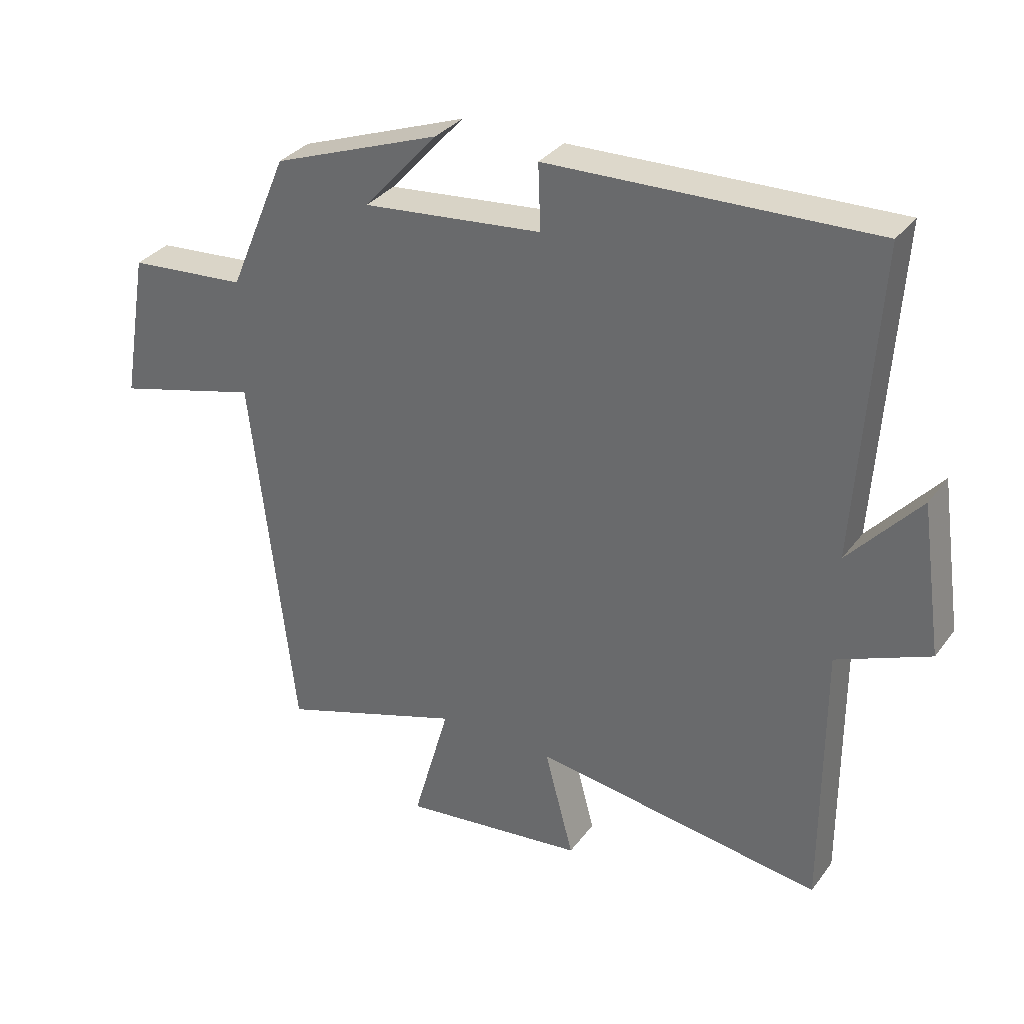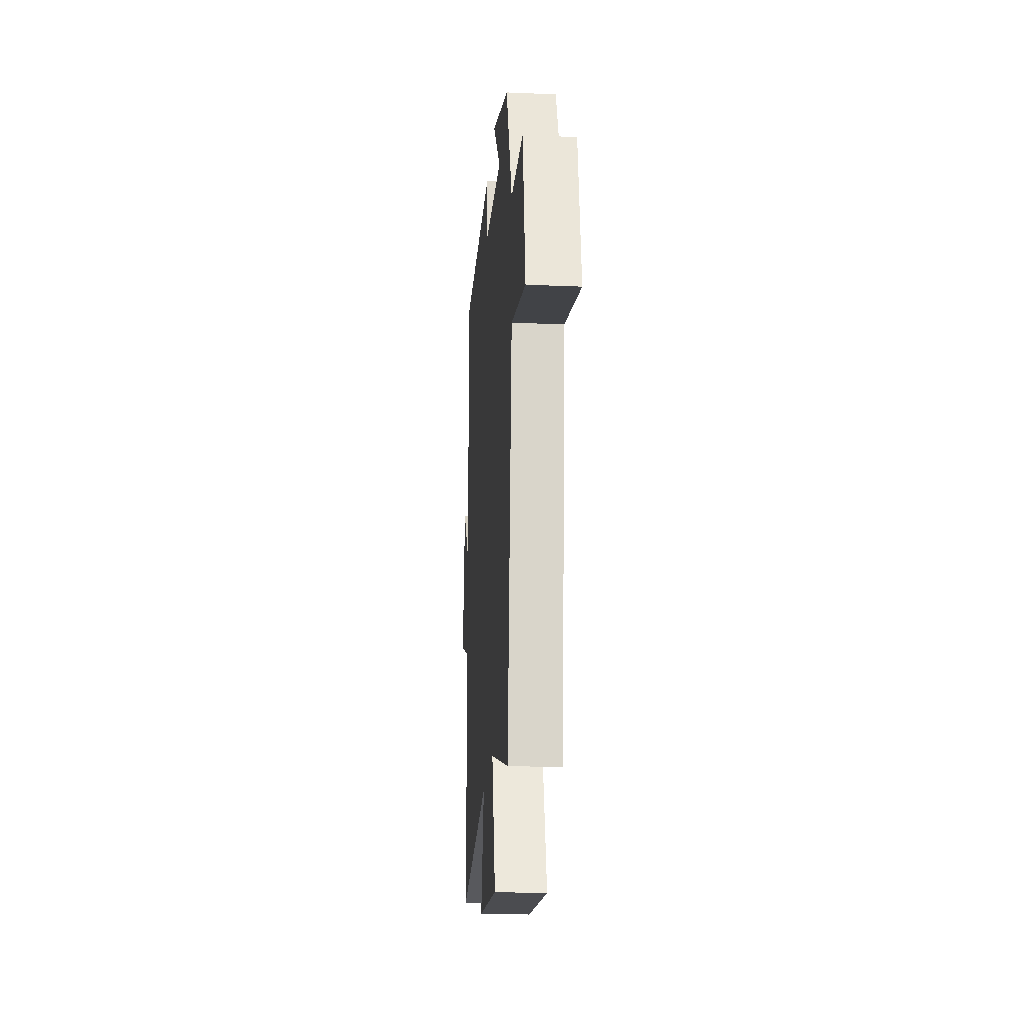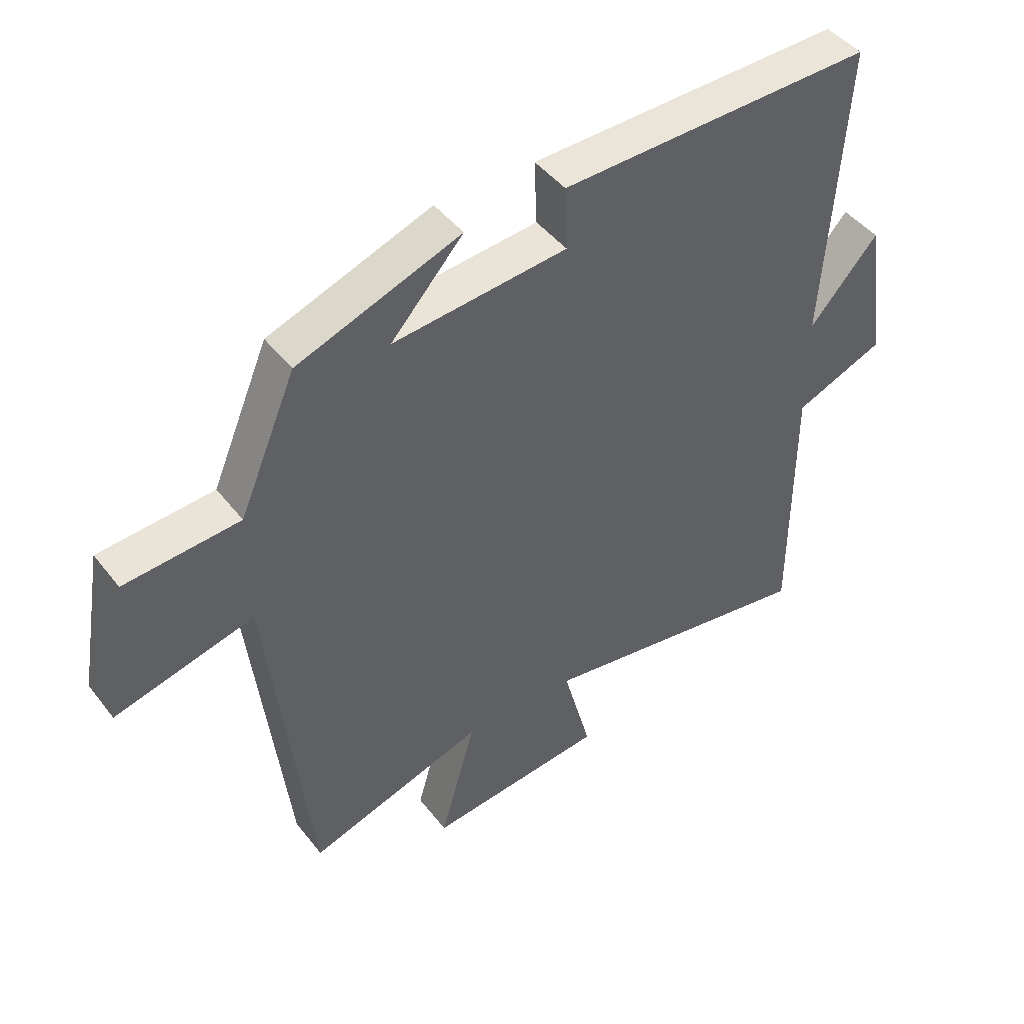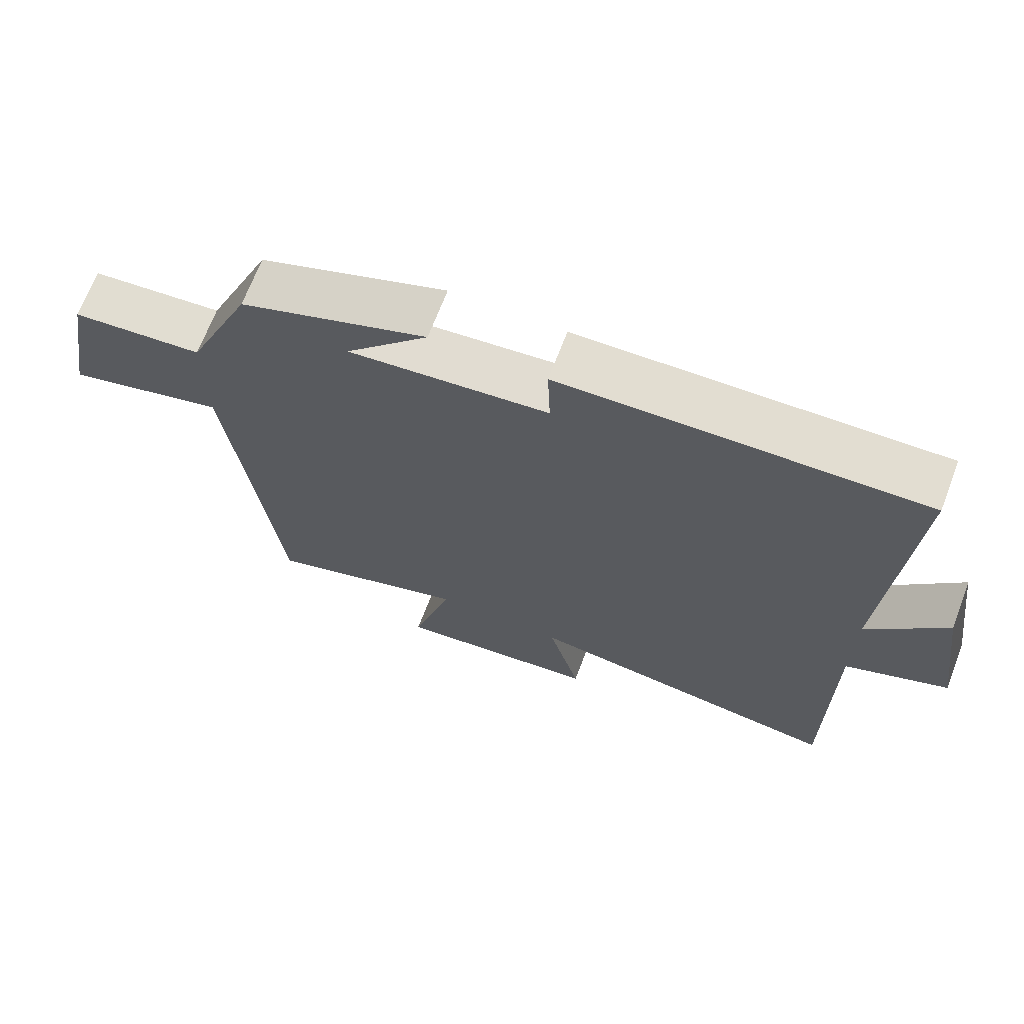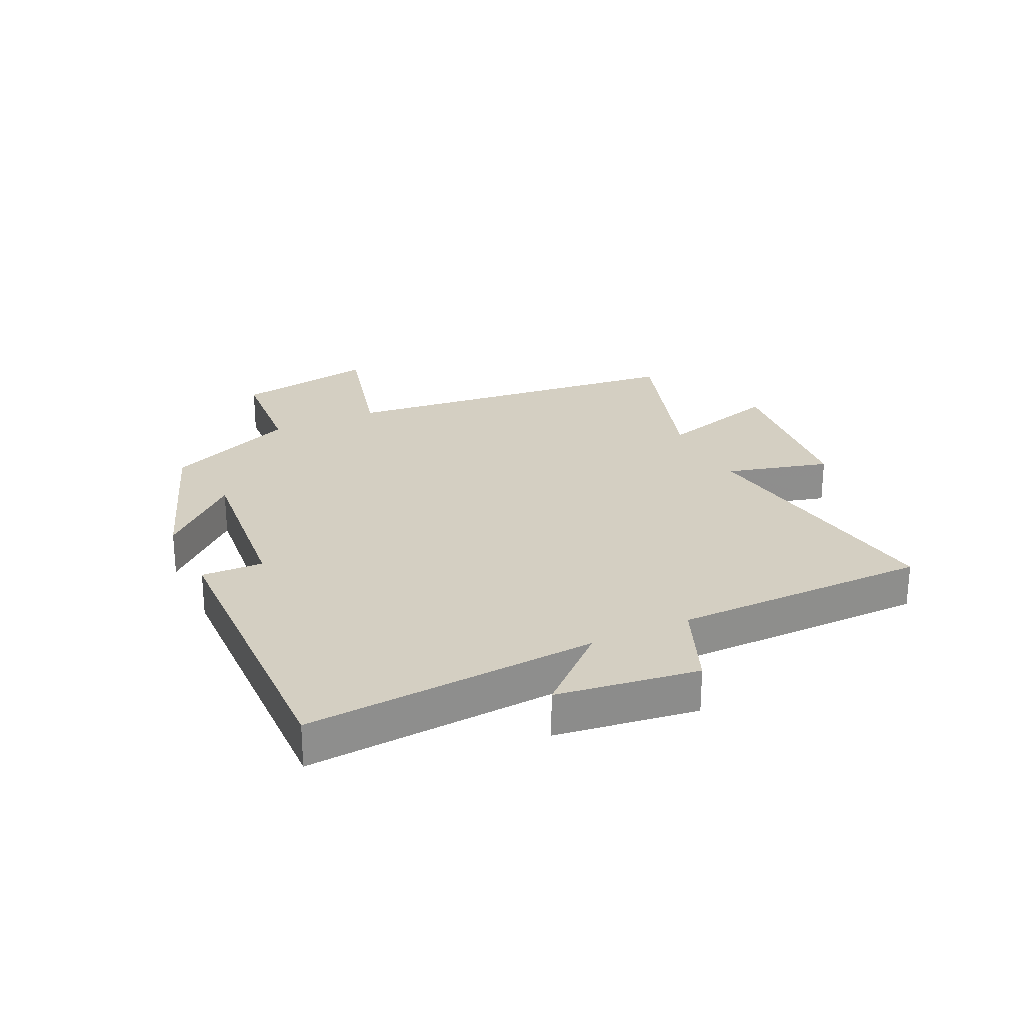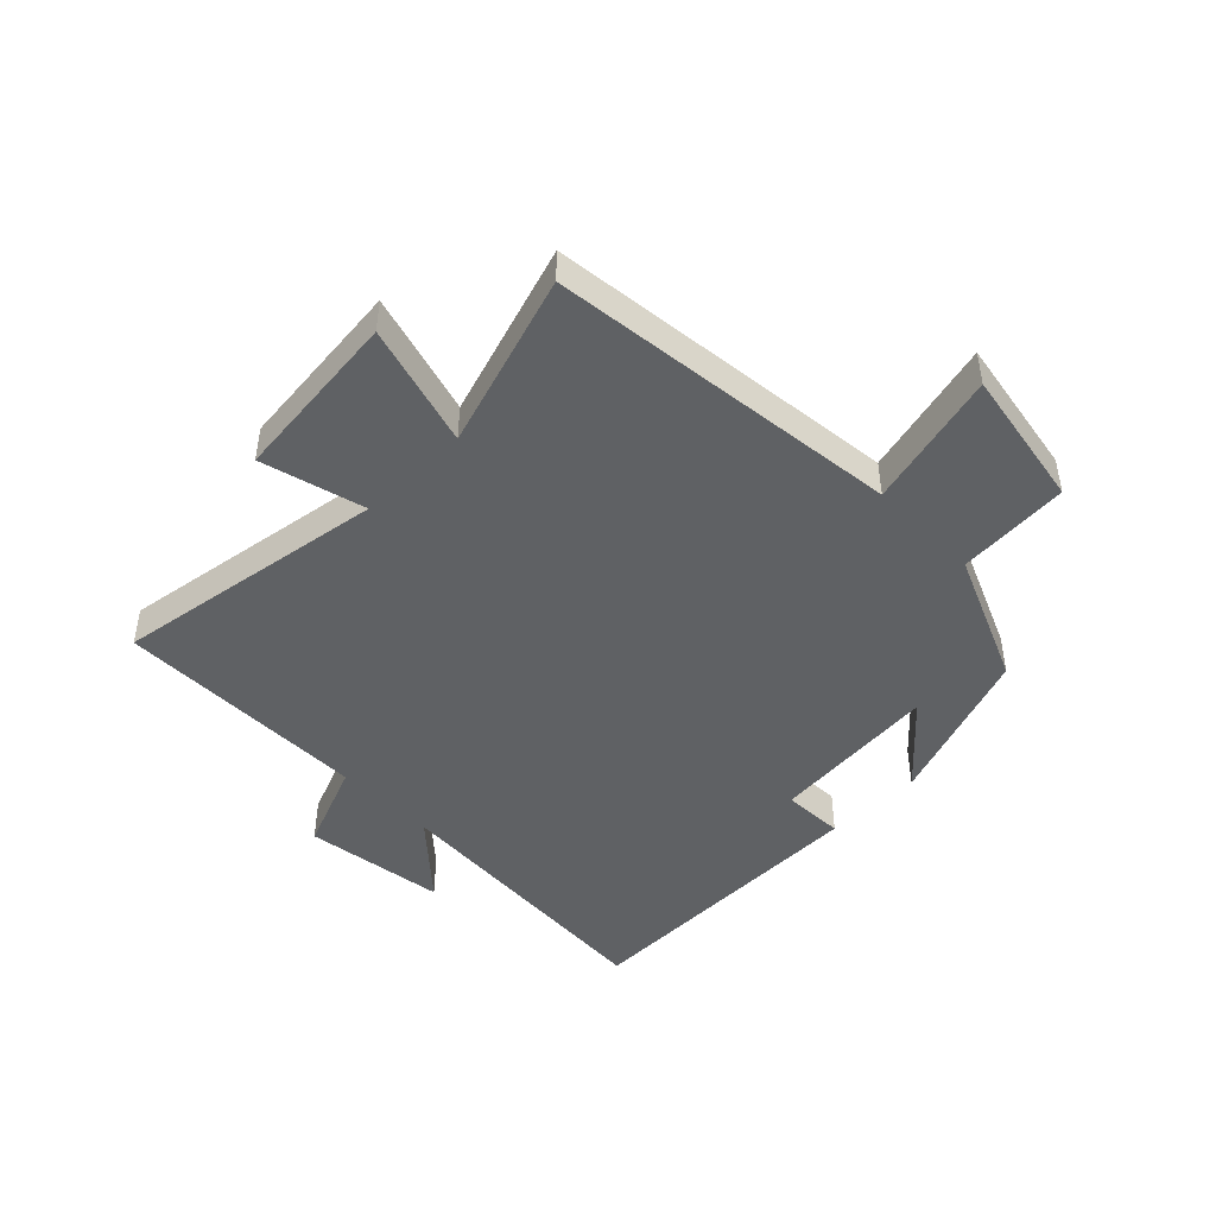
<metadata>
{"format":"obj","ext":"obj","renderer":"f3d","projection":"perspective","resolution":1024,"background":"white","views":[{"elev":32.7,"azim":30.7,"up":"+Z"},{"elev":-21.5,"azim":-94.3,"up":"+Z"},{"elev":44.9,"azim":-35.2,"up":"+Z"},{"elev":68.6,"azim":20.9,"up":"+Z"},{"elev":25.6,"azim":64.4,"up":"+Y"},{"elev":-46.0,"azim":-135.7,"up":"+Y"}]}
</metadata>
<code>
v 0.5 0.07 -0.568
v 0.043 0.07 -0.5
v 0.089 0.07 -0.672
v -0.201 0.07 -0.704
v -0.143 0.07 -0.5
v -0.432 0.07 -0.594
v -0.5 0.07 -0.007
v -0.727 0.07 -0.066
v -0.687 0.07 0.168
v -0.5 0.07 0.183
v -0.407 0.07 0.402
v -0.141 0.07 0.5
v -0.259 0.07 0.369
v 0.025 0.07 0.397
v 0.021 0.07 0.5
v 0.532 0.07 0.514
v 0.5 0.07 0.027
v 0.612 0.07 0.153
v 0.646 0.07 -0.083
v 0.5 0.07 -0.143
v 0.5 0 -0.568
v 0.043 0 -0.5
v 0.089 0 -0.672
v -0.201 0 -0.704
v -0.143 0 -0.5
v -0.432 0 -0.594
v -0.5 0 -0.007
v -0.727 0 -0.066
v -0.687 0 0.168
v -0.5 0 0.183
v -0.407 0 0.402
v -0.141 0 0.5
v -0.259 0 0.369
v 0.025 0 0.397
v 0.021 0 0.5
v 0.532 0 0.514
v 0.5 0 0.027
v 0.612 0 0.153
v 0.646 0 -0.083
v 0.5 0 -0.143
f 17 18 19 20
f 14 15 16 17
f 13 14 17 20
f 10 11 12 13
f 20 1 2
f 13 20 2
f 10 13 2
f 7 8 9 10
f 5 6 7 10
f 2 3 4 5
f 2 5 10
f 40 39 38 37
f 37 36 35 34
f 40 37 34 33
f 33 32 31 30
f 22 21 40
f 22 40 33
f 22 33 30
f 30 29 28 27
f 30 27 26 25
f 25 24 23 22
f 30 25 22
f 1 21 22 2
f 2 22 23 3
f 3 23 24 4
f 4 24 25 5
f 5 25 26 6
f 6 26 27 7
f 7 27 28 8
f 8 28 29 9
f 9 29 30 10
f 10 30 31 11
f 11 31 32 12
f 12 32 33 13
f 13 33 34 14
f 14 34 35 15
f 15 35 36 16
f 16 36 37 17
f 17 37 38 18
f 18 38 39 19
f 19 39 40 20
f 20 40 21 1

</code>
